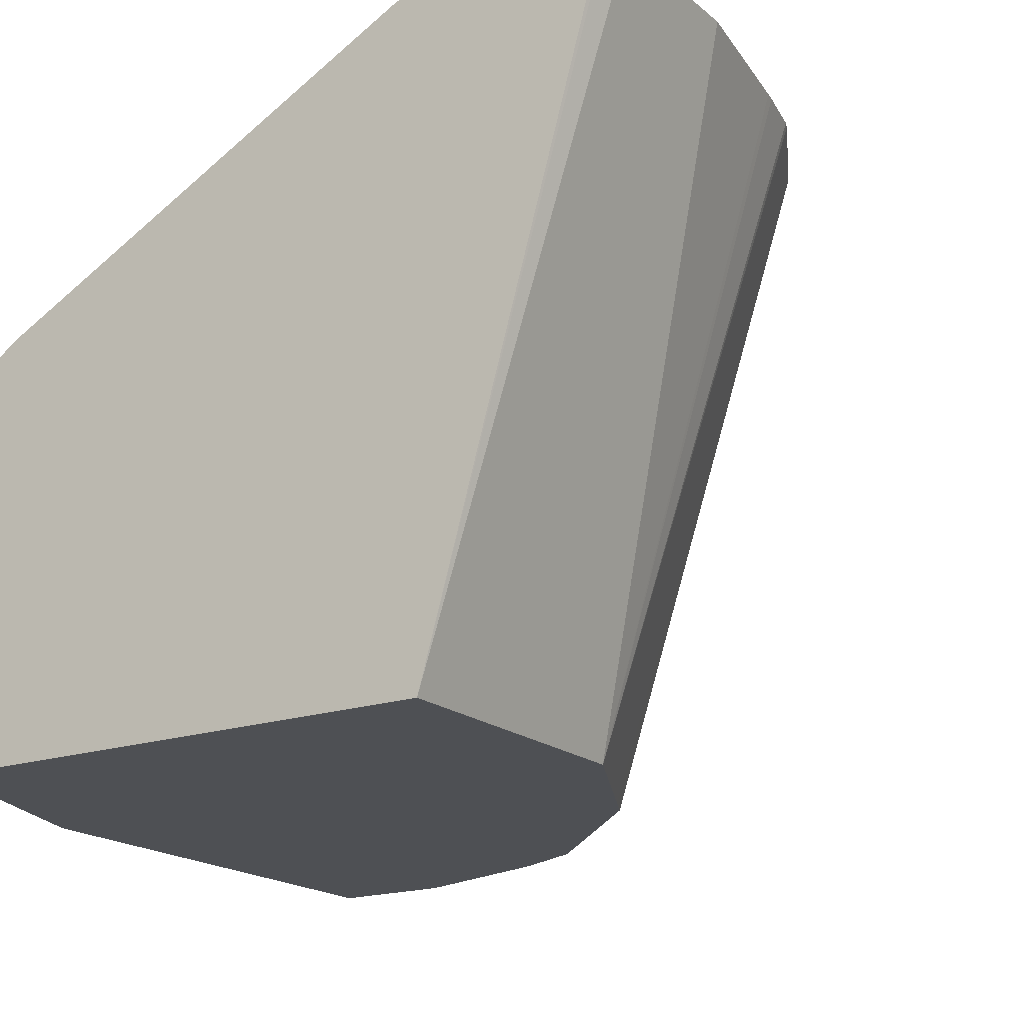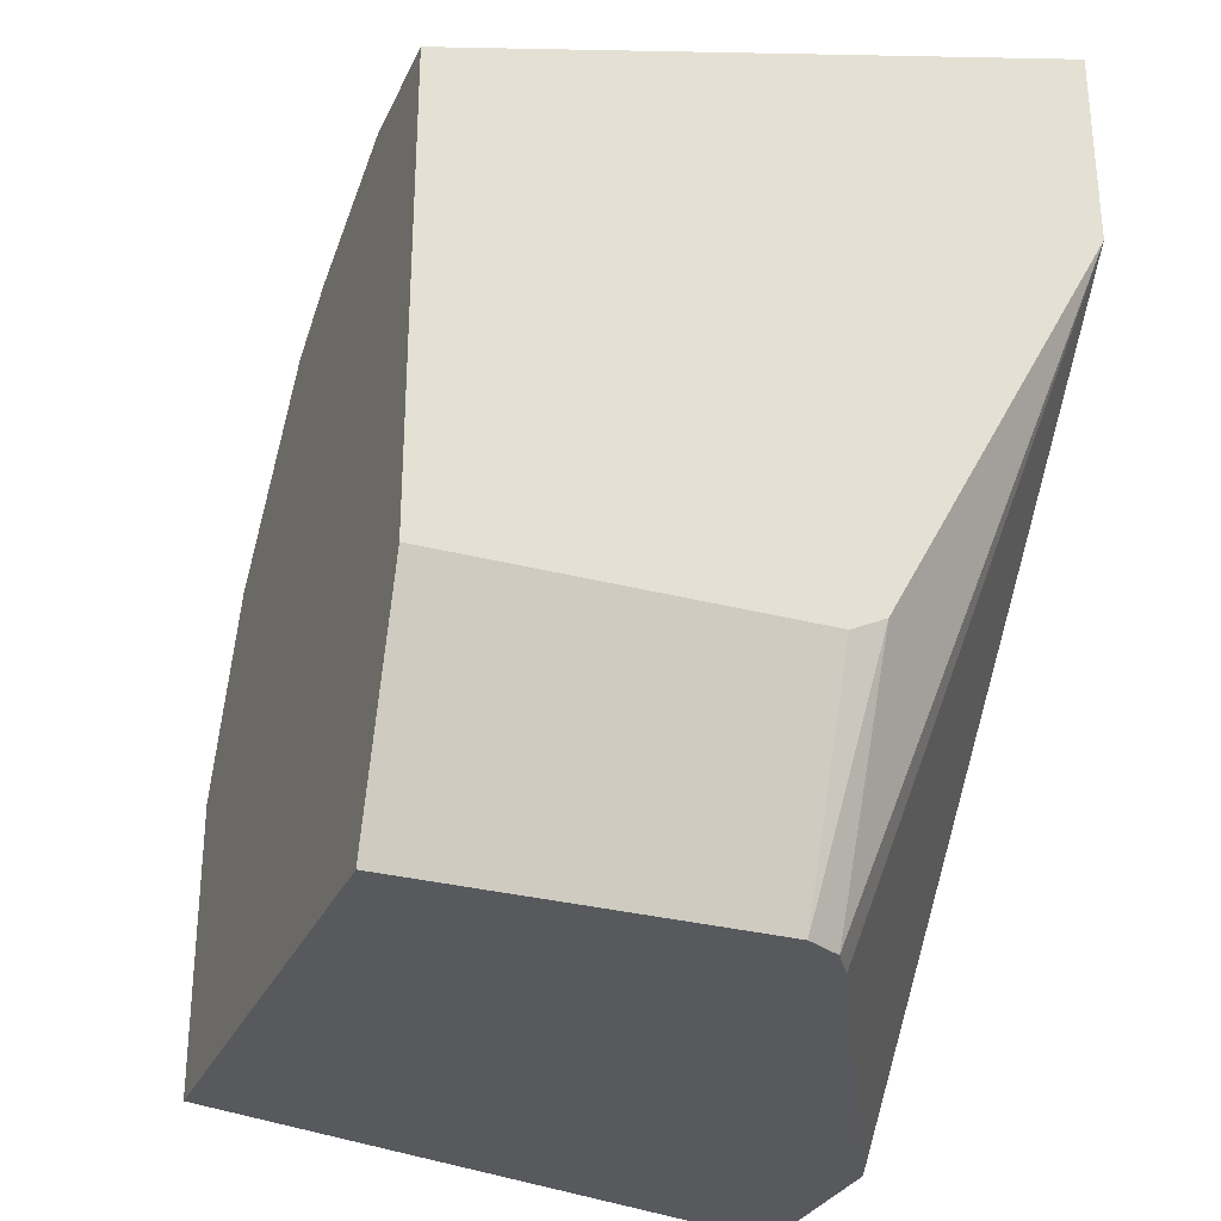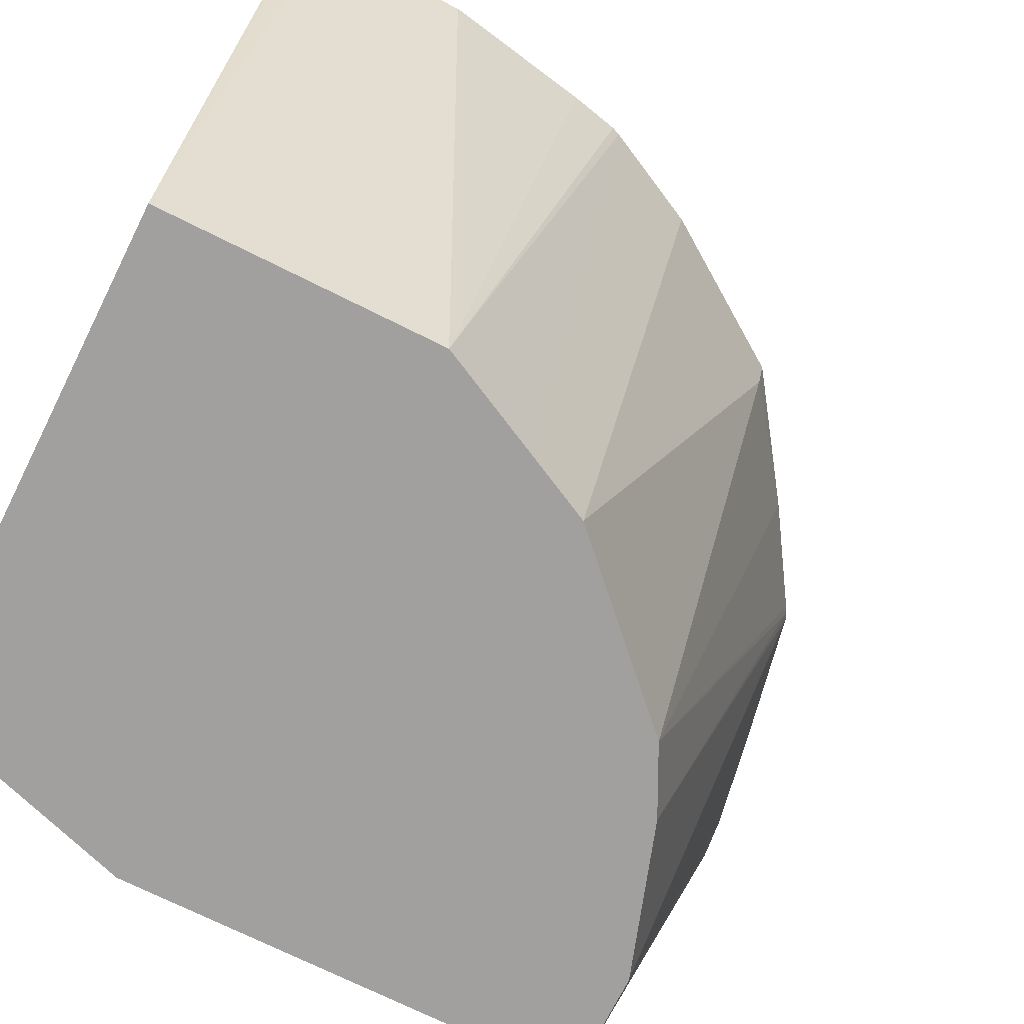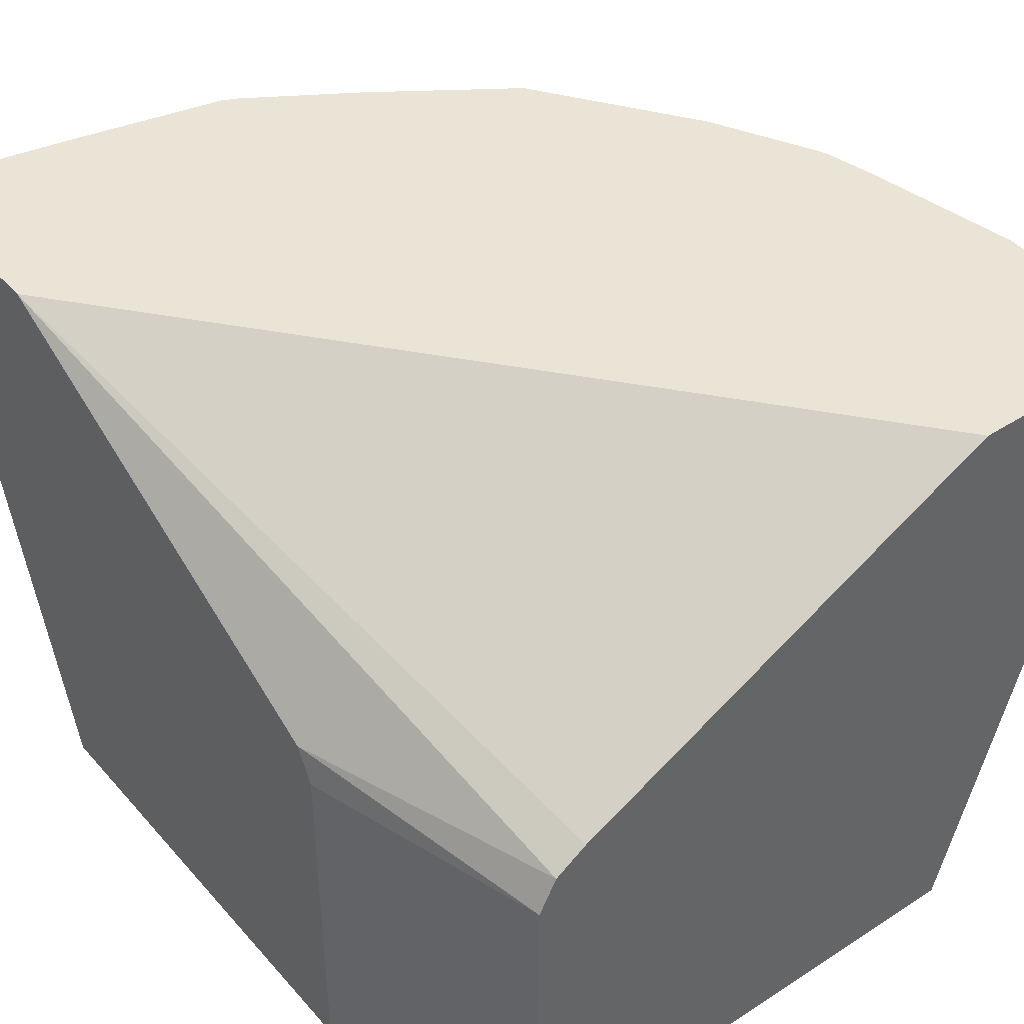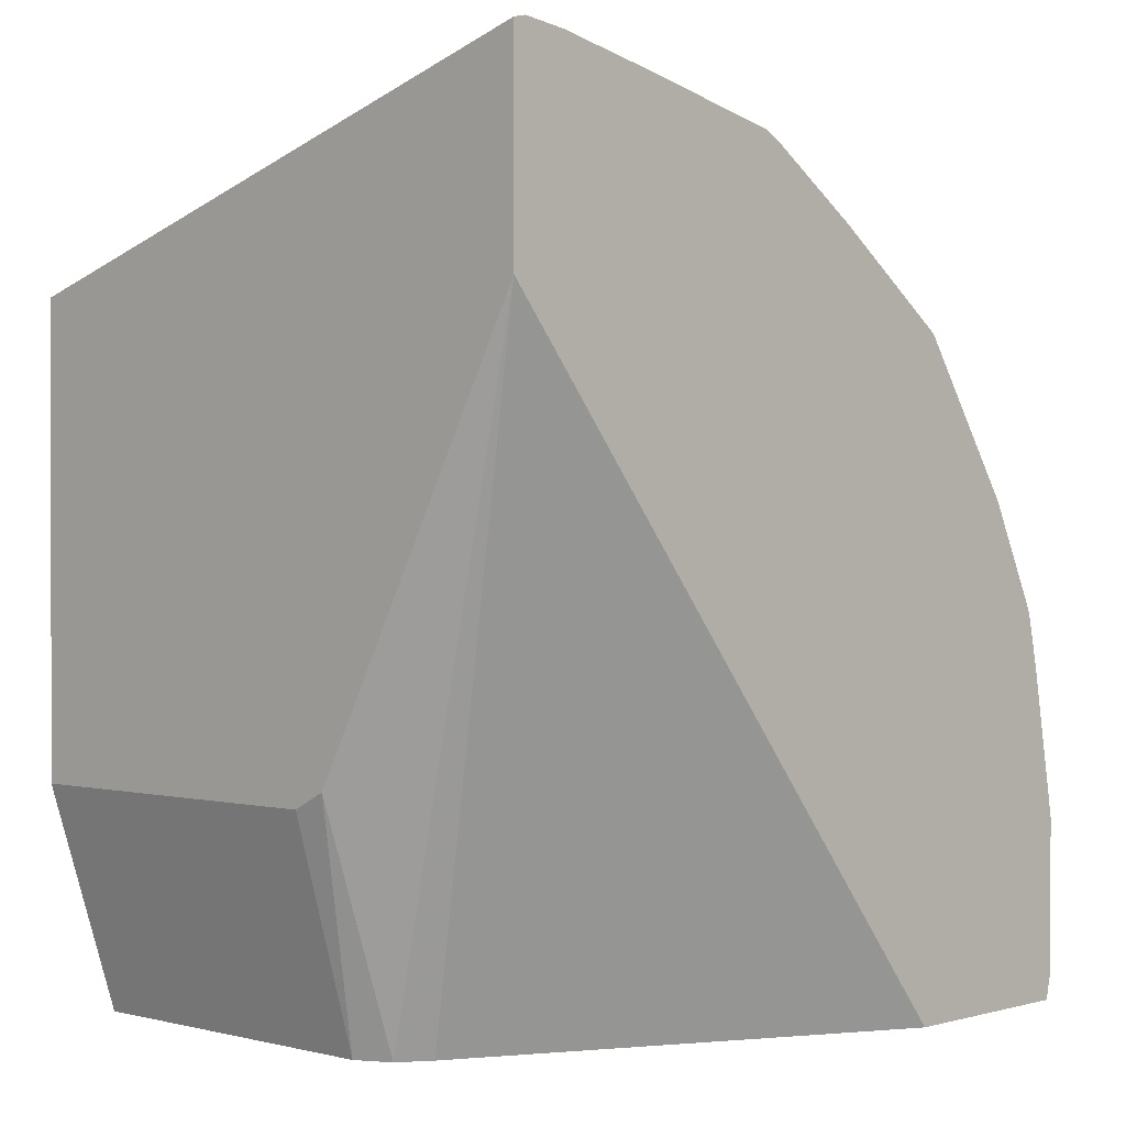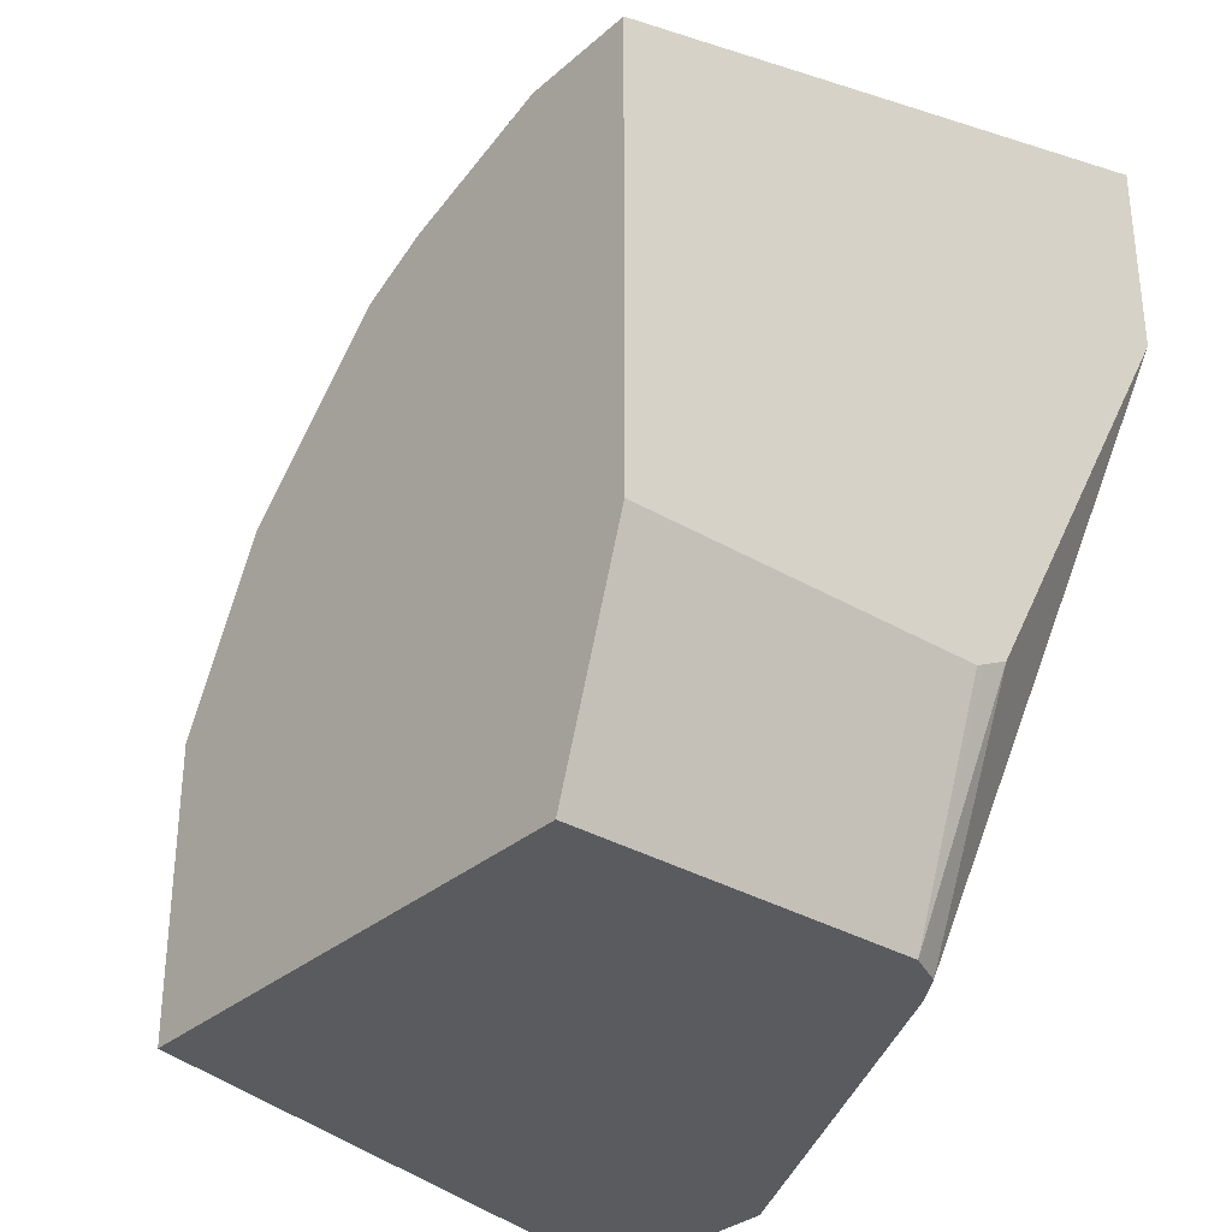
<metadata>
{"format":"obj","ext":"obj","renderer":"f3d","projection":"perspective","resolution":1024,"background":"white","views":[{"elev":-18.5,"azim":-146.8,"up":"+Y"},{"elev":-29.7,"azim":68.8,"up":"+Z"},{"elev":-71.8,"azim":-116.6,"up":"+Y"},{"elev":42.6,"azim":142.4,"up":"+Y"},{"elev":0.4,"azim":133.7,"up":"+Z"},{"elev":-32.1,"azim":50.1,"up":"+Z"}]}
</metadata>
<code>
v 0.004894 0.2829 0.2703
v -1.01e-05 0.2829 0.2716
v 0.004894 0.04115 0.2001
v 0.004894 0.2829 0.1915
v -0.01733 0.2829 0.2697
v -0.04006 0.04115 0.2001
v 0.004894 0.04115 0.02004
v 0.004894 0.1935 0.02672
v -0.03039 0.1898 -0.06824
v -0.04241 0.1978 -0.06824
v -0.2088 0.2829 -0.06824
v -0.06005 0.2829 0.2615
v -0.1174 0.2829 0.2497
v -0.1001 0.04115 0.1801
v -0.02366 0.04115 -0.06824
v 0.004894 0.1801 0.02004
v 0.004894 0.1834 0.02167
v -0.02366 0.1765 -0.06824
v -0.2888 0.2829 -0.06824
v -0.1228 0.2829 0.247
v -0.1201 0.2802 0.2477
v -0.1134 0.04115 0.1735
v -0.2202 0.04115 -0.06824
v -0.2916 0.2829 -0.05733
v -0.2884 0.2811 -0.06824
v -0.1628 0.2829 0.2215
v -0.1268 0.04115 0.1668
v -0.126 0.04115 0.1671
v -0.2869 0.2735 -0.06671
v -0.2866 0.2738 -0.06824
v -0.2202 0.04115 0.04006
v -0.2916 0.2829 0.002706
v -0.2138 0.2829 0.186
v -0.2101 0.2702 0.1851
v -0.1868 0.04115 0.1067
v -0.1998 0.04115 0.08084
v -0.2752 0.2829 0.08526
v -0.2765 0.2829 0.0819
v -0.2809 0.2829 0.06241
v -0.2816 0.2829 0.05872
v -0.2552 0.2829 0.1253
v -0.1931 0.04115 0.09417
f 9 11 10
f 19 25 24
f 16 18 17
f 14 21 22
f 13 21 14
f 13 20 21
f 20 26 27
f 9 19 11
f 8 17 18
f 9 30 25
f 9 23 30
f 9 15 23
f 9 18 15
f 8 18 9
f 7 18 16
f 20 27 21
f 9 25 19
f 21 28 22
f 35 41 42
f 23 29 30
f 7 15 18
f 36 41 37
f 36 42 41
f 34 41 35
f 33 41 34
f 31 40 32
f 31 39 40
f 31 38 39
f 31 37 38
f 31 36 37
f 27 34 35
f 26 34 27
f 26 33 34
f 24 30 29
f 24 25 30
f 23 32 24
f 23 31 32
f 23 24 29
f 6 13 14
f 21 27 28
f 5 12 6
f 1 33 26
f 1 41 33
f 1 37 41
f 1 38 37
f 1 39 38
f 1 40 39
f 1 32 40
f 1 24 32
f 1 19 24
f 1 11 19
f 1 4 11
f 1 8 4
f 1 17 8
f 1 16 17
f 1 7 16
f 1 3 7
f 1 2 3
f 1 26 20
f 1 20 13
f 6 12 13
f 3 23 15
f 4 10 11
f 4 9 10
f 4 8 9
f 3 15 7
f 1 13 12
f 3 31 23
f 3 36 31
f 3 42 36
f 3 35 42
f 3 28 27
f 3 22 28
f 3 14 22
f 3 6 14
f 2 6 3
f 2 5 6
f 1 5 2
f 1 12 5
f 3 27 35

</code>
